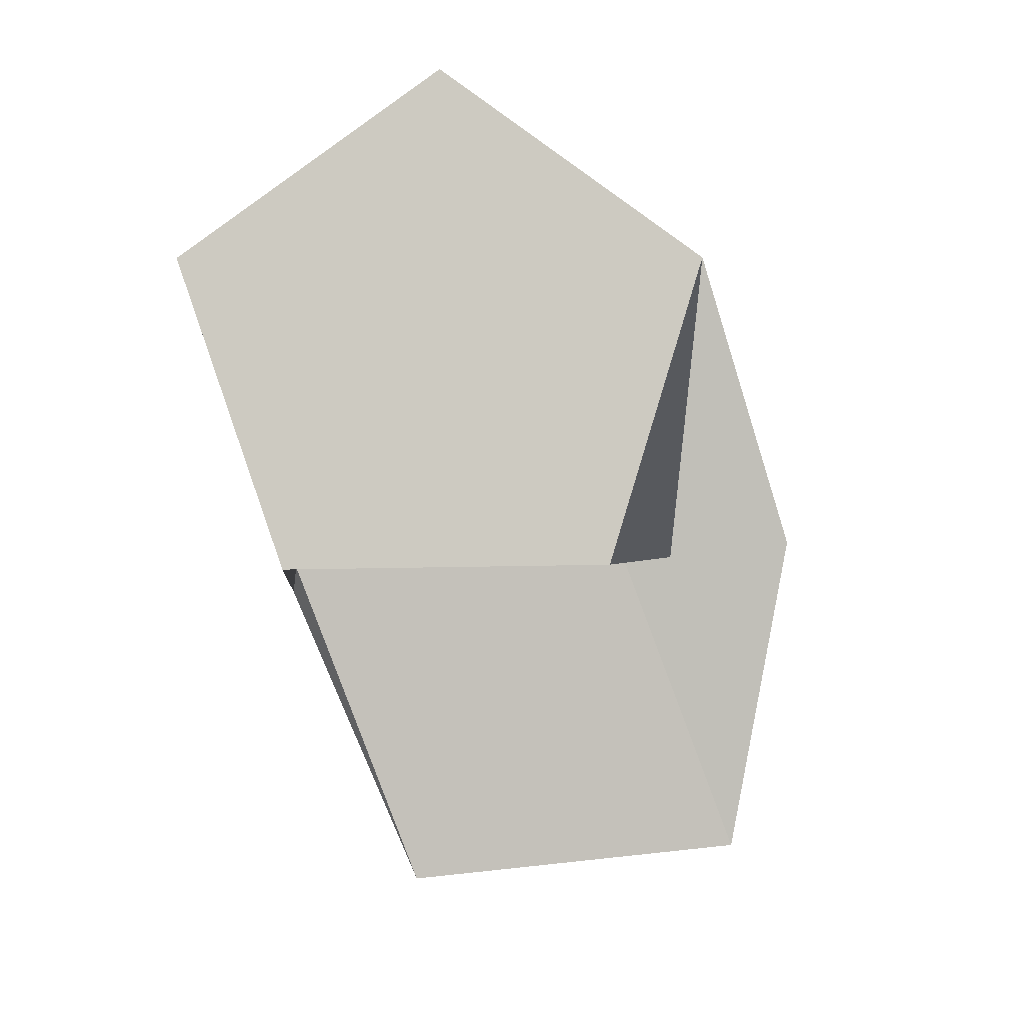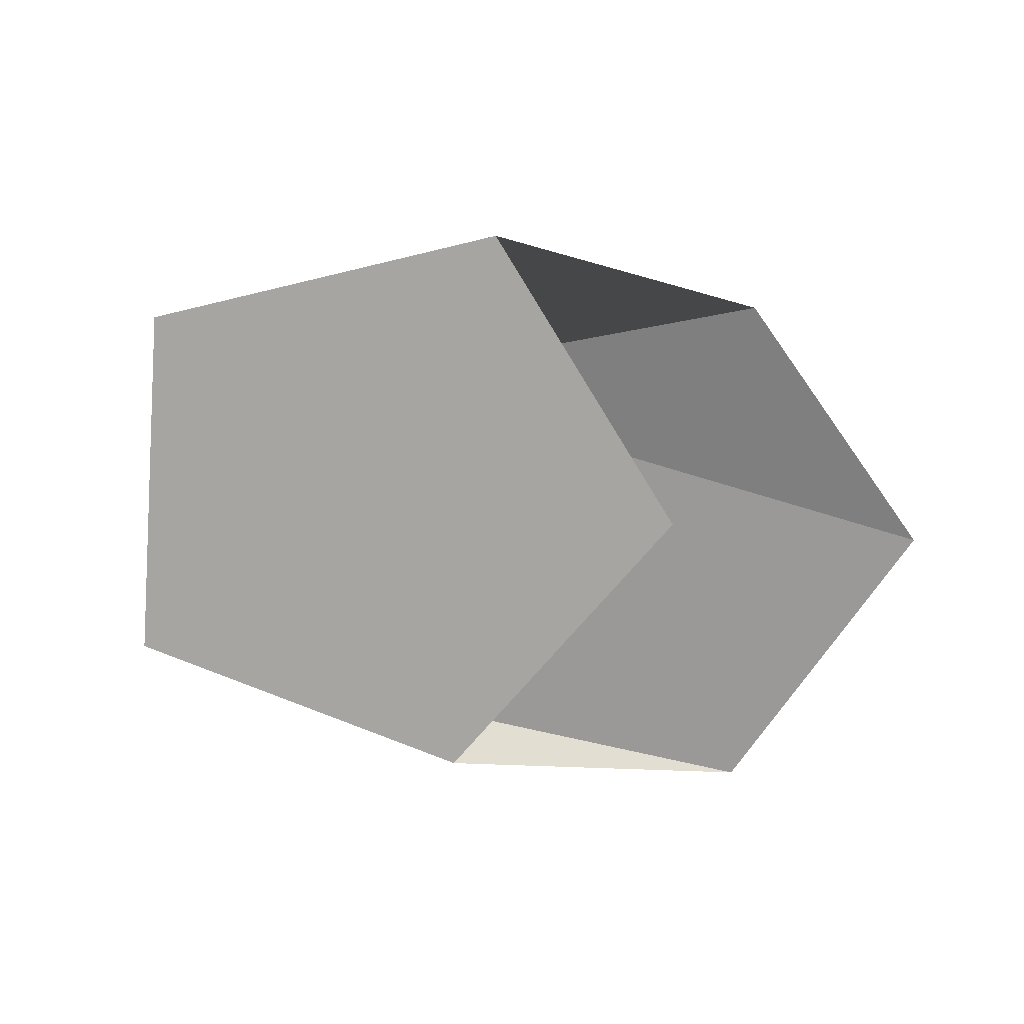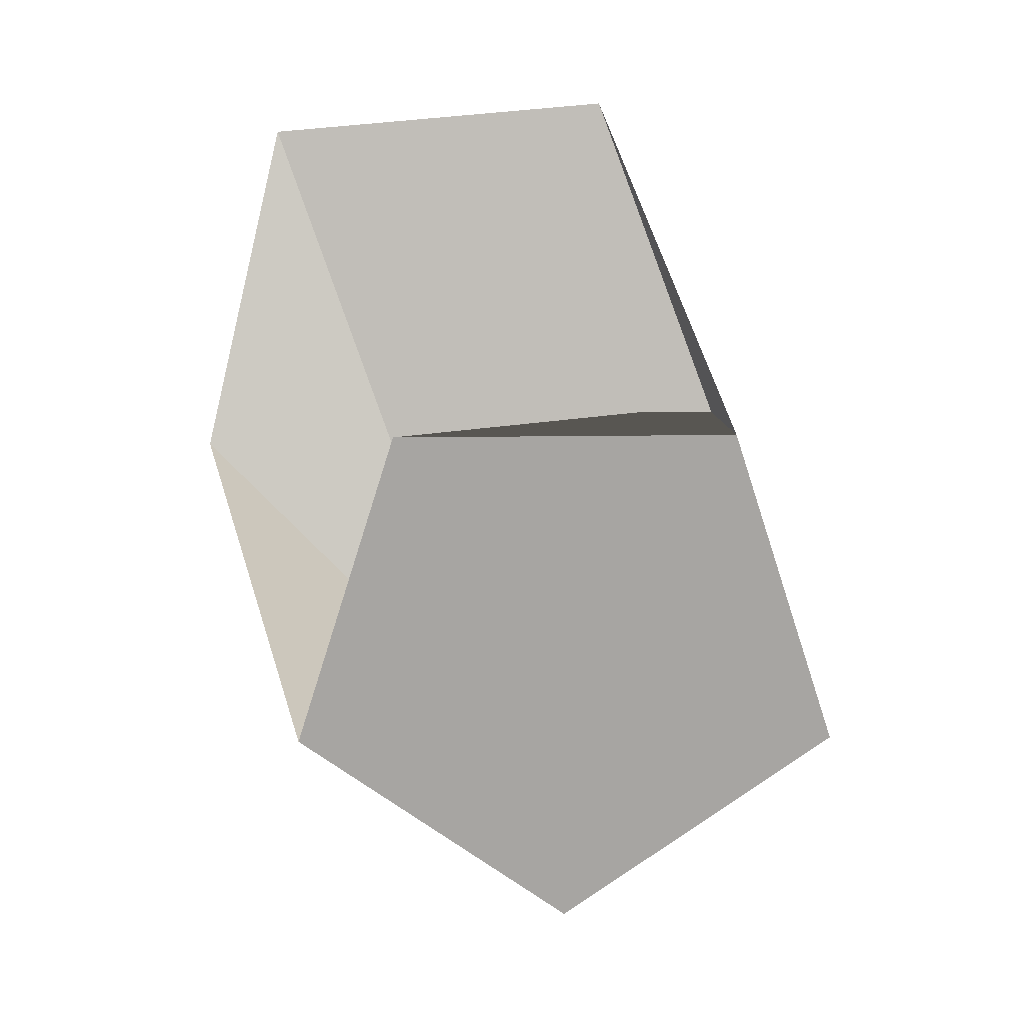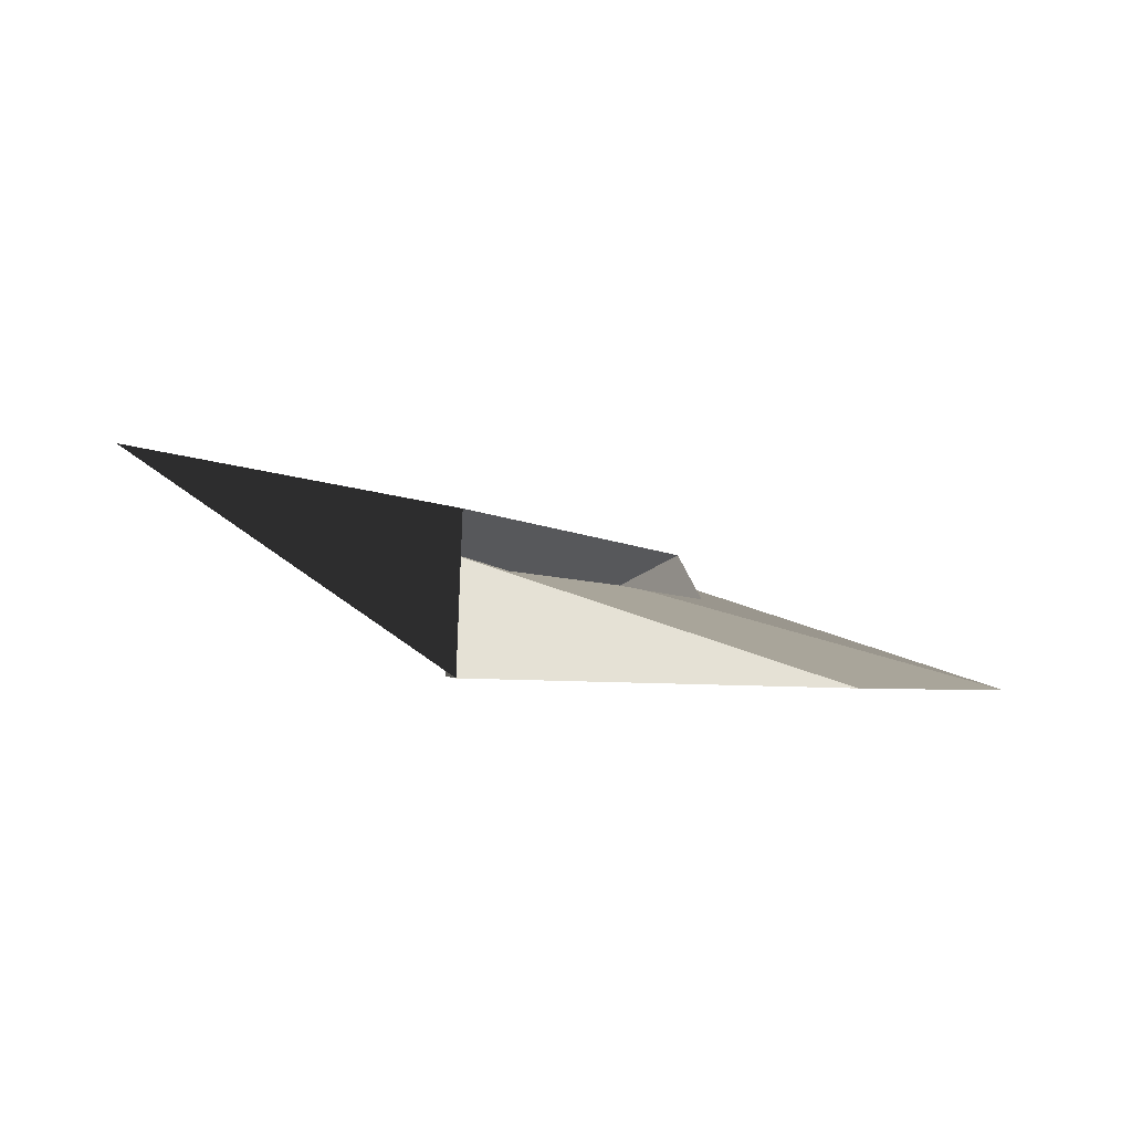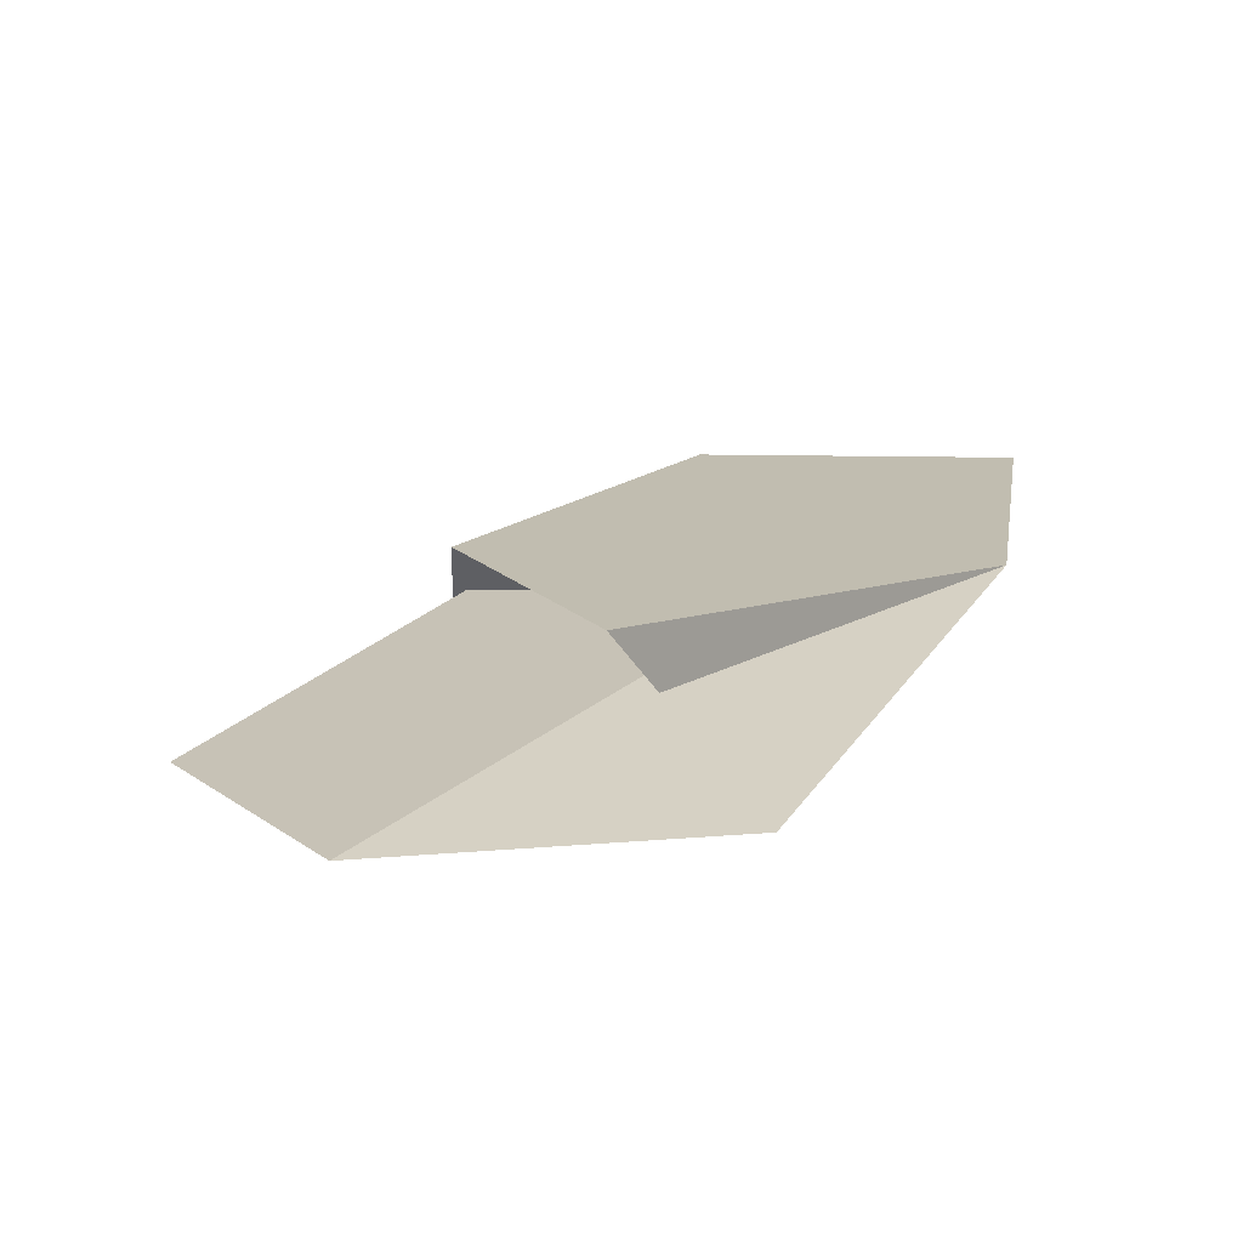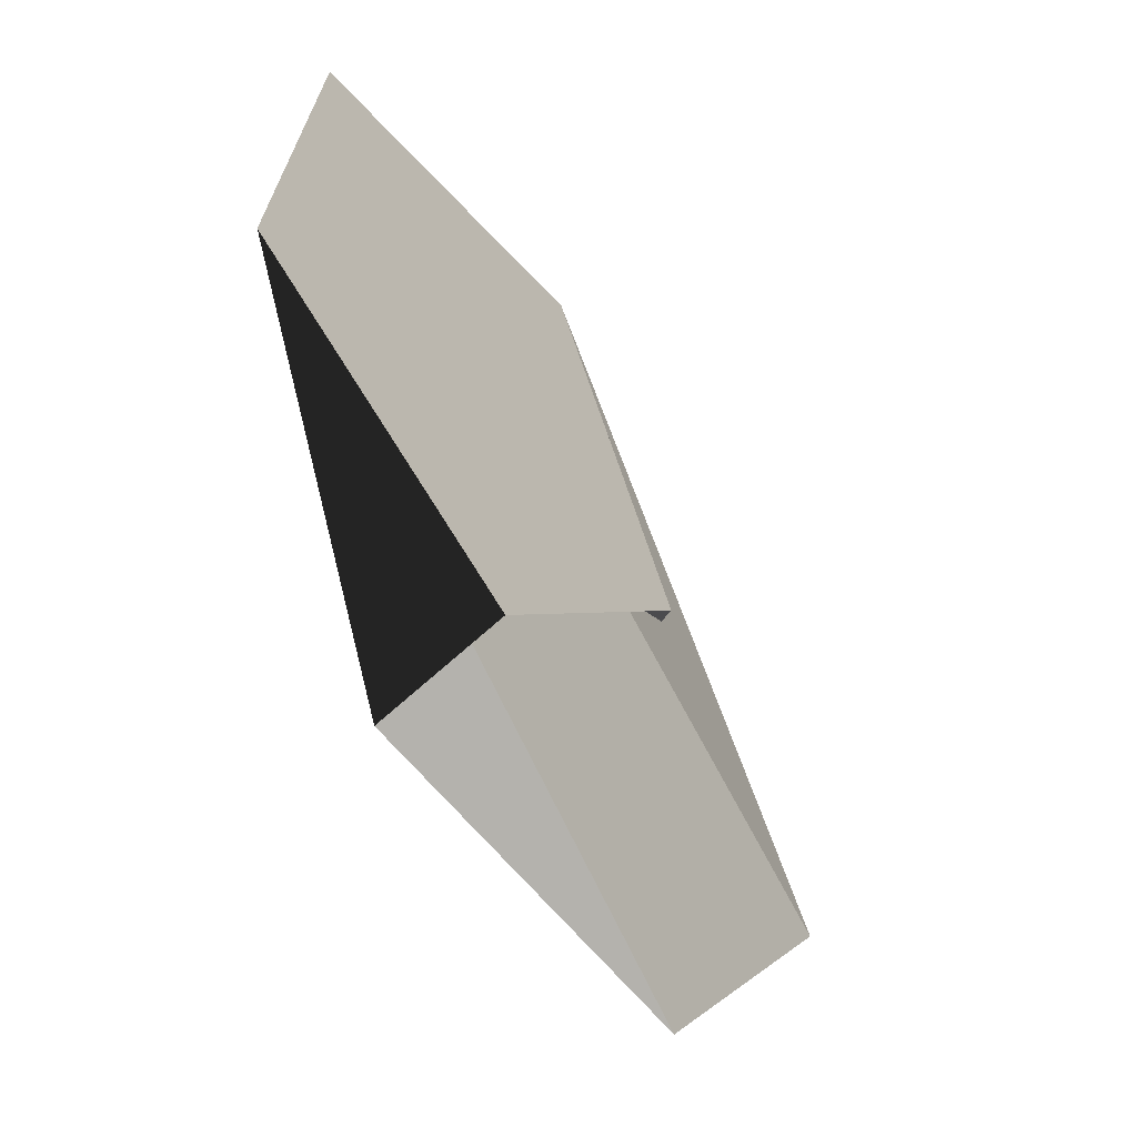
<metadata>
{"format":"obj","ext":"obj","renderer":"f3d","projection":"perspective","resolution":1024,"background":"white","views":[{"elev":77.0,"azim":-131.0,"up":"+Y"},{"elev":-74.8,"azim":-39.6,"up":"+Y"},{"elev":-72.4,"azim":91.4,"up":"+Y"},{"elev":-2.2,"azim":176.4,"up":"+Y"},{"elev":9.5,"azim":-65.2,"up":"+Y"},{"elev":-58.0,"azim":137.0,"up":"+Z"}]}
</metadata>
<code>
v 1.896 2.309 -0.3788
v 1.888 2.308 -0.3697
v 1.896 2.303 -0.367
v 1.896 2.304 -0.3788
v 1.888 2.308 -0.3697
v 1.894 2.309 -0.3598
v 1.885 2.303 -0.3632
v 1.896 2.303 -0.367
v 1.894 2.309 -0.3598
v 1.906 2.311 -0.3628
v 1.878 2.303 -0.3726
v 1.885 2.303 -0.3632
v 1.906 2.311 -0.3628
v 1.906 2.311 -0.3745
v 1.885 2.303 -0.3822
v 1.878 2.303 -0.3726
v 1.906 2.311 -0.3745
v 1.896 2.309 -0.3788
v 1.896 2.304 -0.3788
v 1.885 2.303 -0.3822
v 1.906 2.311 -0.3745
v 1.906 2.311 -0.3628
v 1.894 2.309 -0.3598
v 1.888 2.308 -0.3697
v 1.896 2.309 -0.3788
v 1.896 2.304 -0.3788
v 1.896 2.303 -0.367
v 1.885 2.303 -0.3632
v 1.878 2.303 -0.3726
v 1.885 2.303 -0.3822
f 1 2 3
f 1 3 4
f 5 6 7
f 5 7 8
f 9 10 11
f 9 11 12
f 13 14 15
f 13 15 16
f 17 18 19
f 17 19 20
f 21 22 23
f 21 23 24
f 21 24 25
f 26 27 28
f 26 28 29
f 26 29 30

</code>
